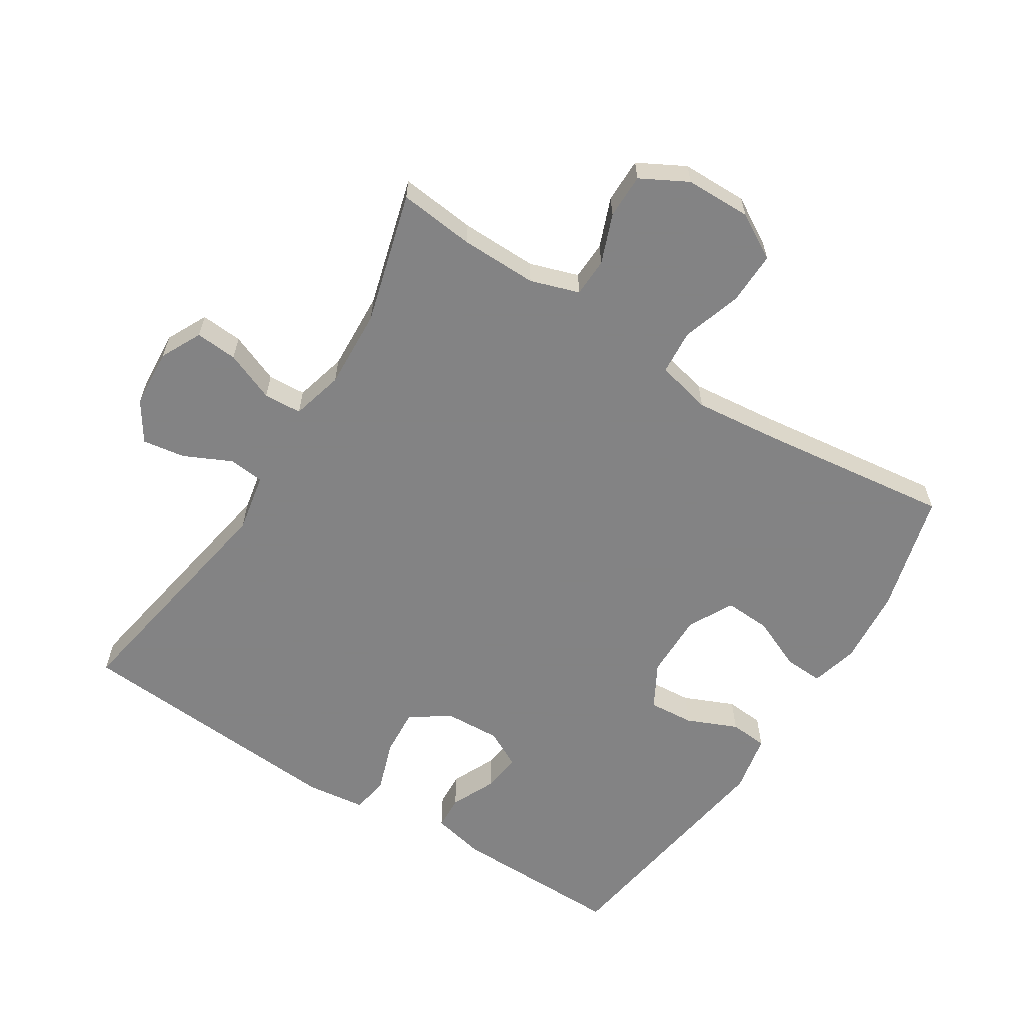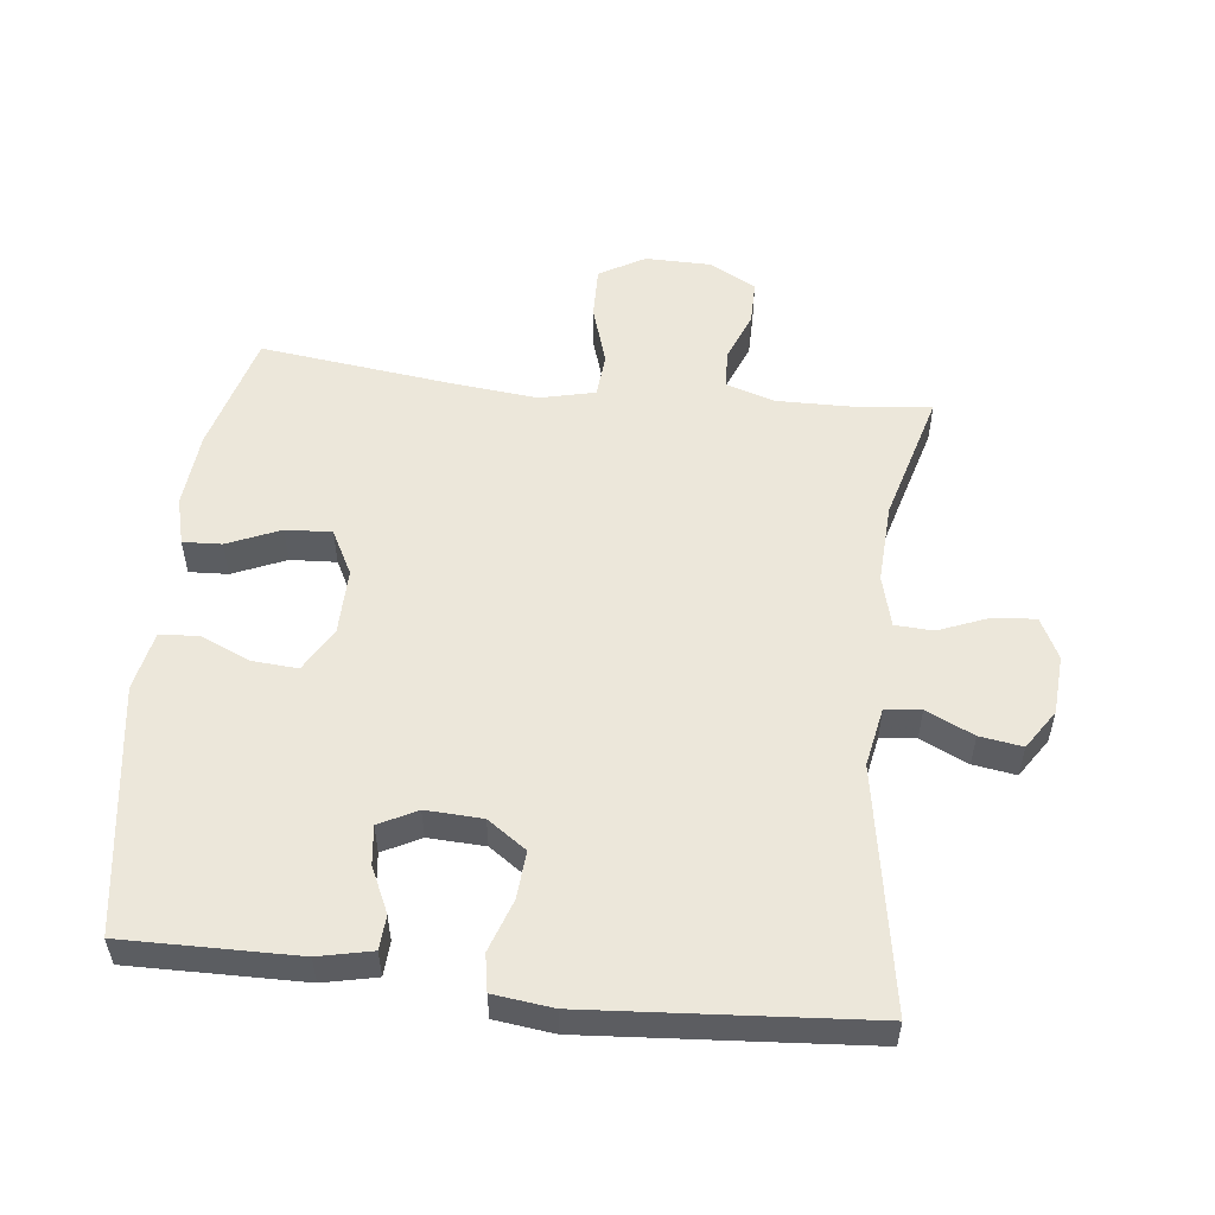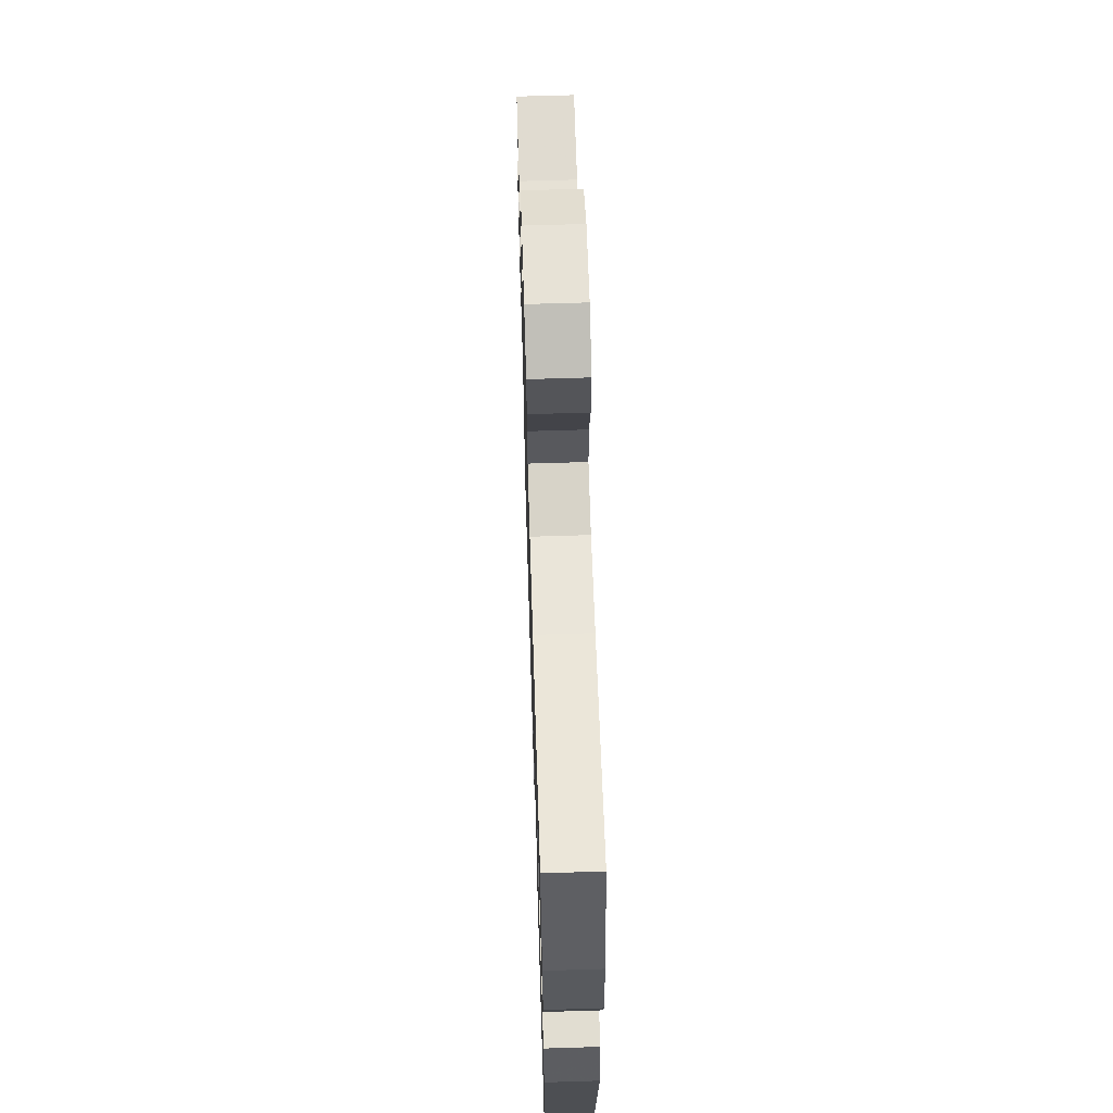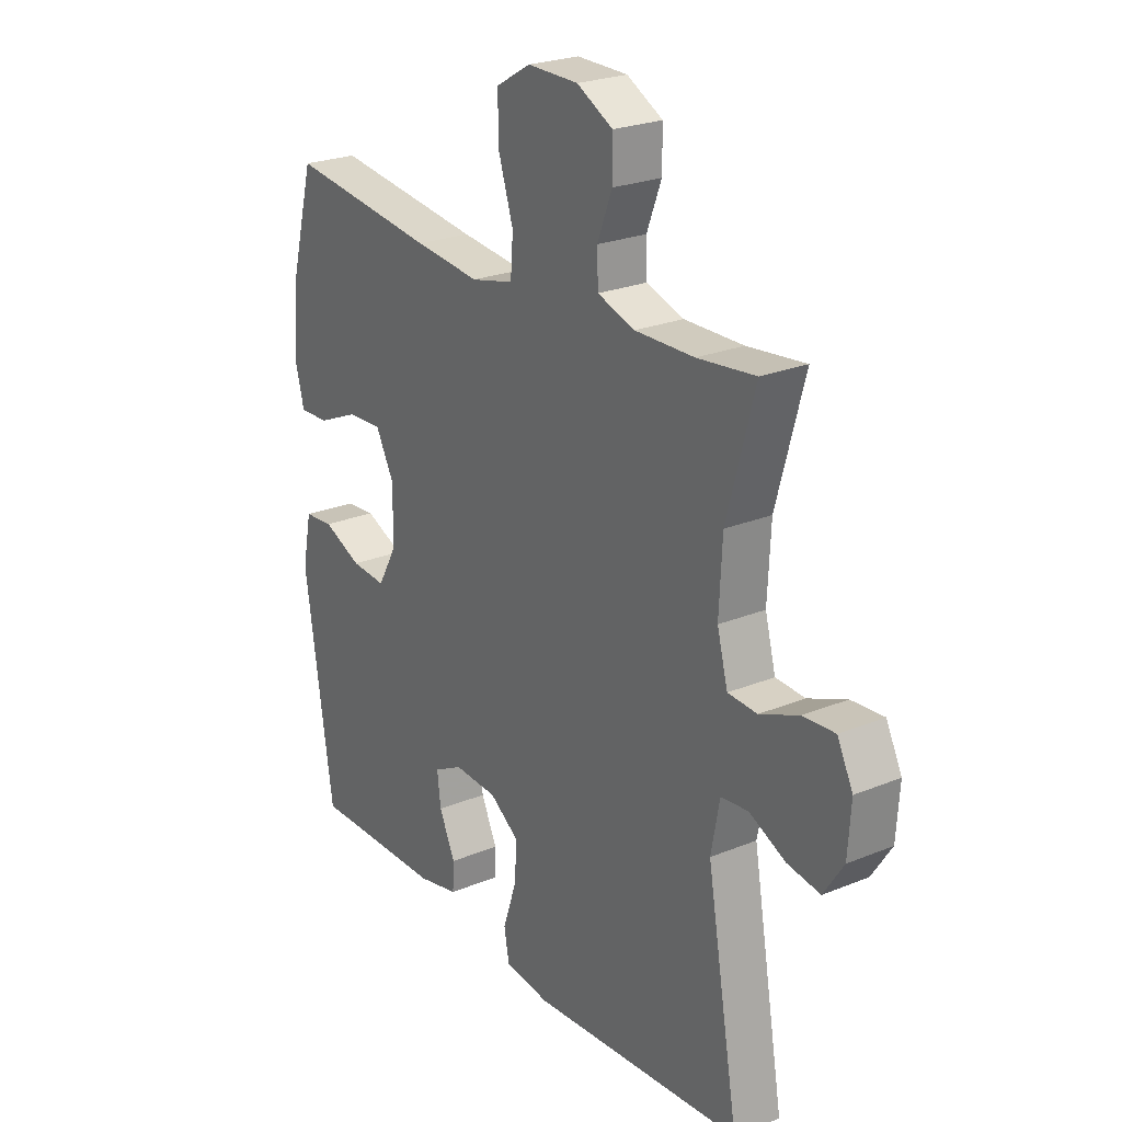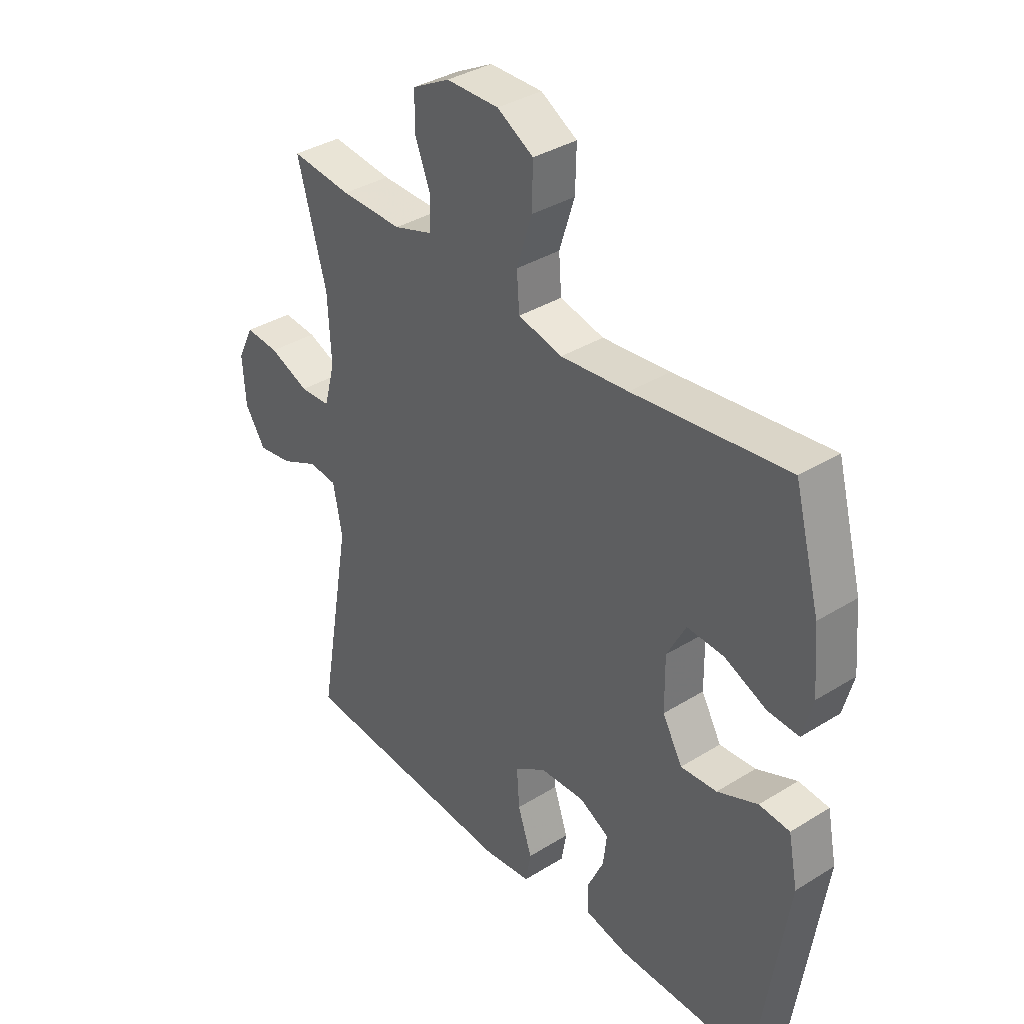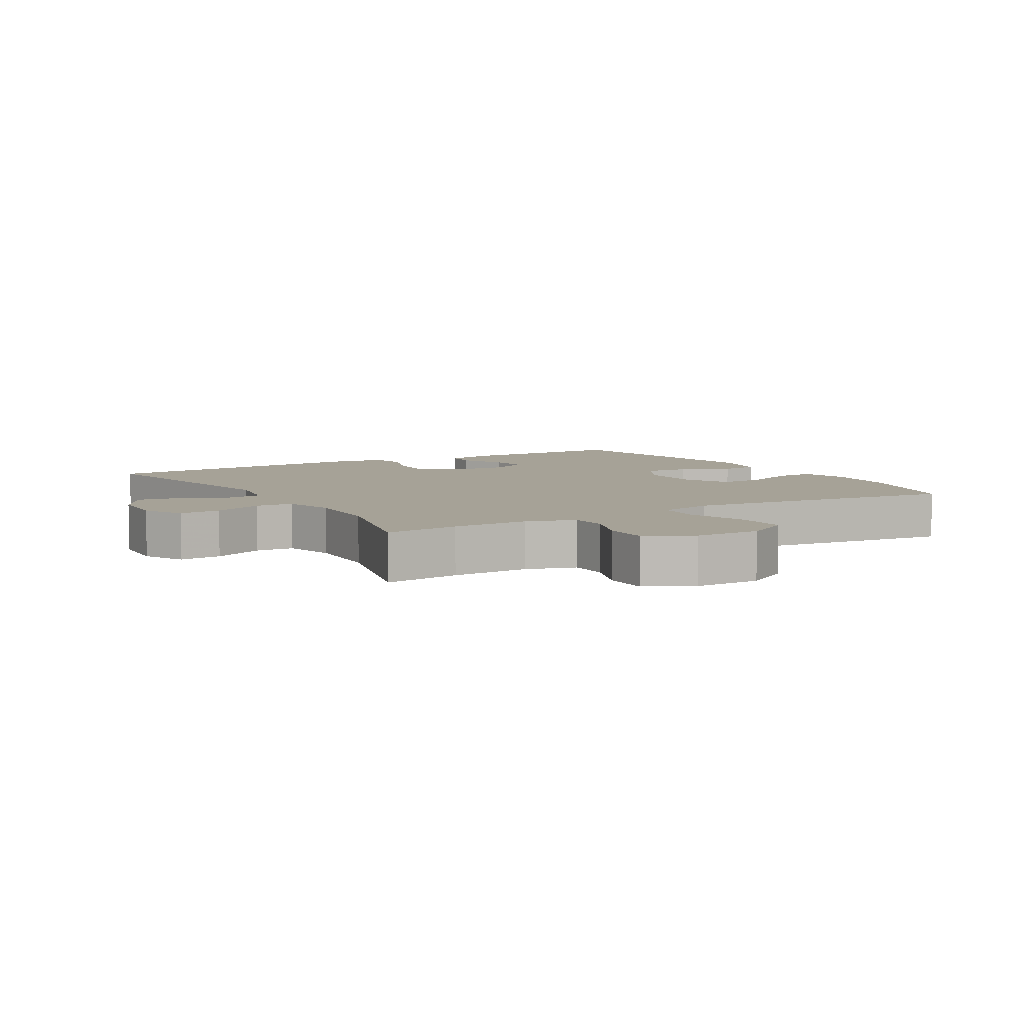
<metadata>
{"format":"obj","ext":"obj","renderer":"f3d","projection":"perspective","resolution":1024,"background":"white","views":[{"elev":-61.1,"azim":-32.2,"up":"+Y"},{"elev":53.8,"azim":-173.4,"up":"+Y"},{"elev":63.8,"azim":88.2,"up":"+Z"},{"elev":24.3,"azim":-124.0,"up":"+Z"},{"elev":36.3,"azim":51.0,"up":"+Z"},{"elev":6.5,"azim":-30.9,"up":"+Y"}]}
</metadata>
<code>
v 0.5 0.07 0.5
v 0.549 0.07 0.316
v 0.559 0.07 0.2
v 0.54 0.07 0.128
v 0.481 0.07 0.131
v 0.401 0.07 0.166
v 0.331 0.07 0.17
v 0.295 0.07 0.102
v 0.296 0.07 0.002
v 0.334 0.07 -0.066
v 0.403 0.07 -0.061
v 0.48 0.07 -0.028
v 0.538 0.07 -0.033
v 0.556 0.07 -0.123
v 0.5 0.07 -0.5
v 0.237 0.07 -0.496
v 0.156 0.07 -0.478
v 0.153 0.07 -0.426
v 0.185 0.07 -0.357
v 0.192 0.07 -0.298
v 0.135 0.07 -0.268
v 0.049 0.07 -0.272
v -0.01 0.07 -0.313
v -0.005 0.07 -0.385
v 0.022 0.07 -0.465
v 0.012 0.07 -0.521
v -0.078 0.07 -0.532
v -0.5 0.07 -0.5
v -0.436 0.07 -0.132
v -0.453 0.07 -0.042
v -0.507 0.07 -0.036
v -0.579 0.07 -0.07
v -0.644 0.07 -0.08
v -0.683 0.07 -0.02
v -0.689 0.07 0.07
v -0.658 0.07 0.132
v -0.594 0.07 0.127
v -0.518 0.07 0.096
v -0.46 0.07 0.099
v -0.439 0.07 0.178
v -0.445 0.07 0.3
v -0.5 0.07 0.5
v -0.385 0.07 0.487
v -0.268 0.07 0.485
v -0.194 0.07 0.509
v -0.192 0.07 0.568
v -0.221 0.07 0.643
v -0.221 0.07 0.711
v -0.15 0.07 0.749
v -0.05 0.07 0.75
v 0.019 0.07 0.71
v 0.017 0.07 0.63
v -0.012 0.07 0.539
v -0.007 0.07 0.471
v 0.077 0.07 0.451
v 0.206 0.07 0.464
v 0.5 0 0.5
v 0.549 0 0.316
v 0.559 0 0.2
v 0.54 0 0.128
v 0.481 0 0.131
v 0.401 0 0.166
v 0.331 0 0.17
v 0.295 0 0.102
v 0.296 0 0.002
v 0.334 0 -0.066
v 0.403 0 -0.061
v 0.48 0 -0.028
v 0.538 0 -0.033
v 0.556 0 -0.123
v 0.5 0 -0.5
v 0.237 0 -0.496
v 0.156 0 -0.478
v 0.153 0 -0.426
v 0.185 0 -0.357
v 0.192 0 -0.298
v 0.135 0 -0.268
v 0.049 0 -0.272
v -0.01 0 -0.313
v -0.005 0 -0.385
v 0.022 0 -0.465
v 0.012 0 -0.521
v -0.078 0 -0.532
v -0.5 0 -0.5
v -0.436 0 -0.132
v -0.453 0 -0.042
v -0.507 0 -0.036
v -0.579 0 -0.07
v -0.644 0 -0.08
v -0.683 0 -0.02
v -0.689 0 0.07
v -0.658 0 0.132
v -0.594 0 0.127
v -0.518 0 0.096
v -0.46 0 0.099
v -0.439 0 0.178
v -0.445 0 0.3
v -0.5 0 0.5
v -0.385 0 0.487
v -0.268 0 0.485
v -0.194 0 0.509
v -0.192 0 0.568
v -0.221 0 0.643
v -0.221 0 0.711
v -0.15 0 0.749
v -0.05 0 0.75
v 0.019 0 0.71
v 0.017 0 0.63
v -0.012 0 0.539
v -0.007 0 0.471
v 0.077 0 0.451
v 0.206 0 0.464
f 50 51 52 53
f 50 53 54
f 49 50 54
f 46 47 48 49
f 45 46 49 54
f 44 45 54 55
f 41 42 43
f 40 41 43 44
f 39 40 44 55
f 35 36 37 38
f 35 38 39
f 34 35 39
f 31 32 33 34
f 31 34 39
f 30 31 39 55
f 26 27 28 29
f 24 25 26 29
f 23 24 29 30
f 22 23 30 55
f 16 17 18 19
f 16 19 20
f 15 16 20
f 14 15 20
f 11 12 13 14
f 10 11 14 20
f 9 10 20 21
f 3 4 5 6
f 3 6 7
f 56 1 2 3
f 56 3 7
f 55 56 7 8
f 21 22 55
f 8 9 21 55
f 109 108 107 106
f 110 109 106
f 110 106 105
f 105 104 103 102
f 110 105 102 101
f 111 110 101 100
f 99 98 97
f 100 99 97 96
f 111 100 96 95
f 94 93 92 91
f 95 94 91
f 95 91 90
f 90 89 88 87
f 95 90 87
f 111 95 87 86
f 85 84 83 82
f 85 82 81 80
f 86 85 80 79
f 111 86 79 78
f 75 74 73 72
f 76 75 72
f 76 72 71
f 76 71 70
f 70 69 68 67
f 76 70 67 66
f 77 76 66 65
f 62 61 60 59
f 63 62 59
f 59 58 57 112
f 63 59 112
f 64 63 112 111
f 111 78 77
f 111 77 65 64
f 1 57 58 2
f 2 58 59 3
f 3 59 60 4
f 4 60 61 5
f 5 61 62 6
f 6 62 63 7
f 7 63 64 8
f 8 64 65 9
f 9 65 66 10
f 10 66 67 11
f 11 67 68 12
f 12 68 69 13
f 13 69 70 14
f 14 70 71 15
f 15 71 72 16
f 16 72 73 17
f 17 73 74 18
f 18 74 75 19
f 19 75 76 20
f 20 76 77 21
f 21 77 78 22
f 22 78 79 23
f 23 79 80 24
f 24 80 81 25
f 25 81 82 26
f 26 82 83 27
f 27 83 84 28
f 28 84 85 29
f 29 85 86 30
f 30 86 87 31
f 31 87 88 32
f 32 88 89 33
f 33 89 90 34
f 34 90 91 35
f 35 91 92 36
f 36 92 93 37
f 37 93 94 38
f 38 94 95 39
f 39 95 96 40
f 40 96 97 41
f 41 97 98 42
f 42 98 99 43
f 43 99 100 44
f 44 100 101 45
f 45 101 102 46
f 46 102 103 47
f 47 103 104 48
f 48 104 105 49
f 49 105 106 50
f 50 106 107 51
f 51 107 108 52
f 52 108 109 53
f 53 109 110 54
f 54 110 111 55
f 55 111 112 56
f 56 112 57 1

</code>
